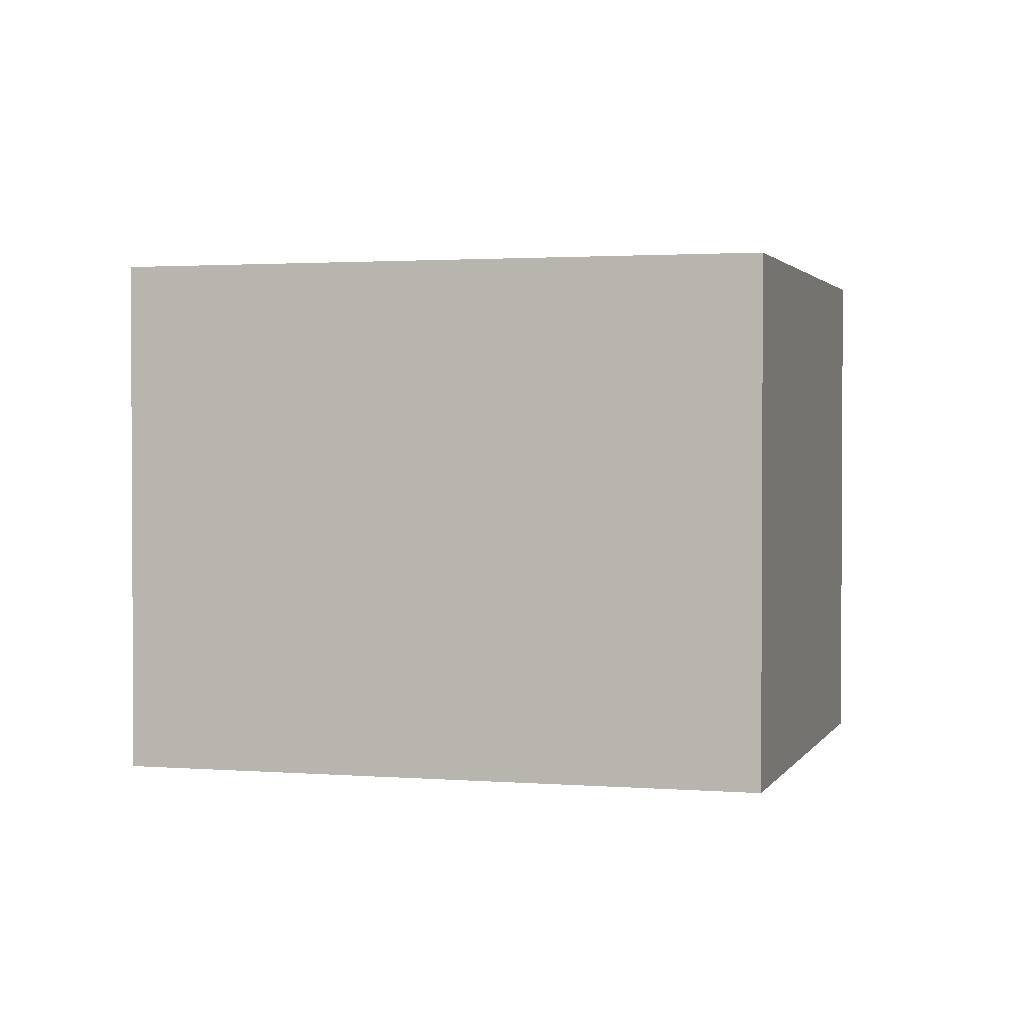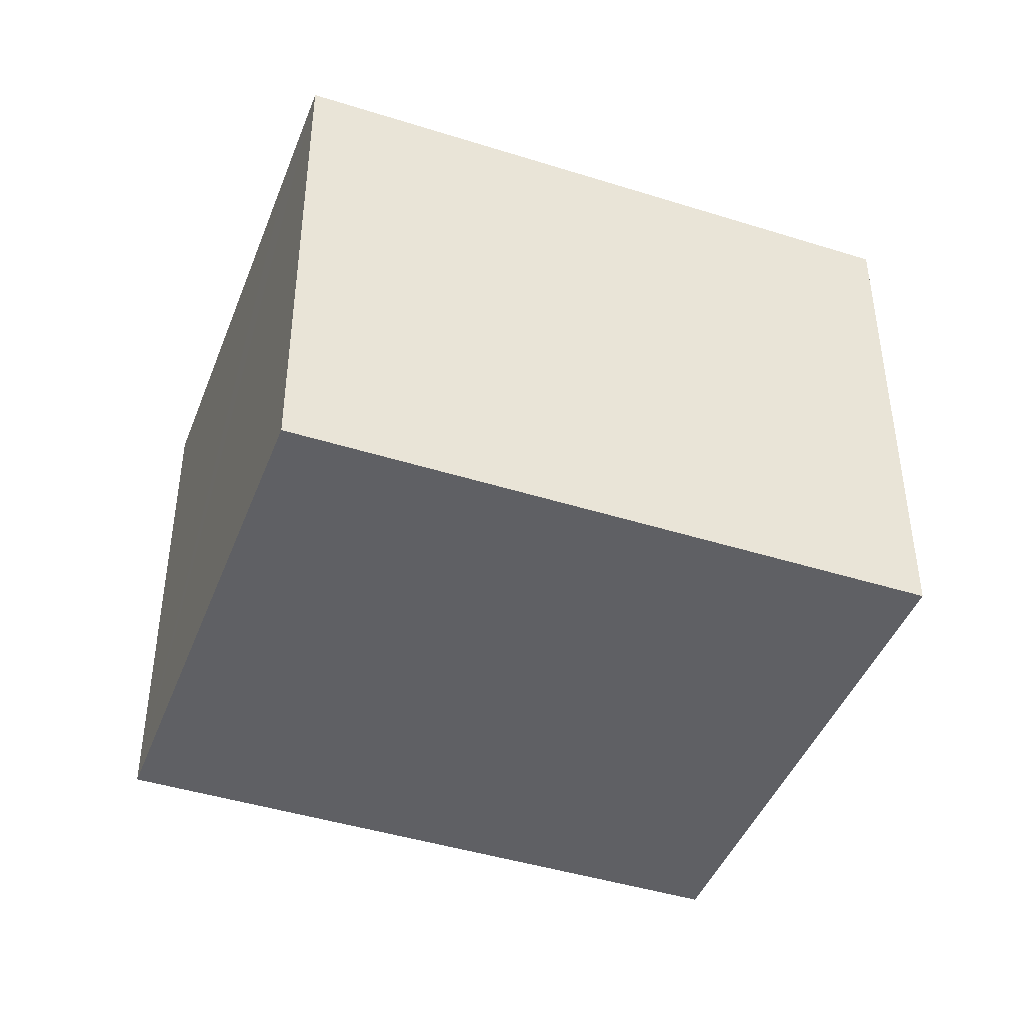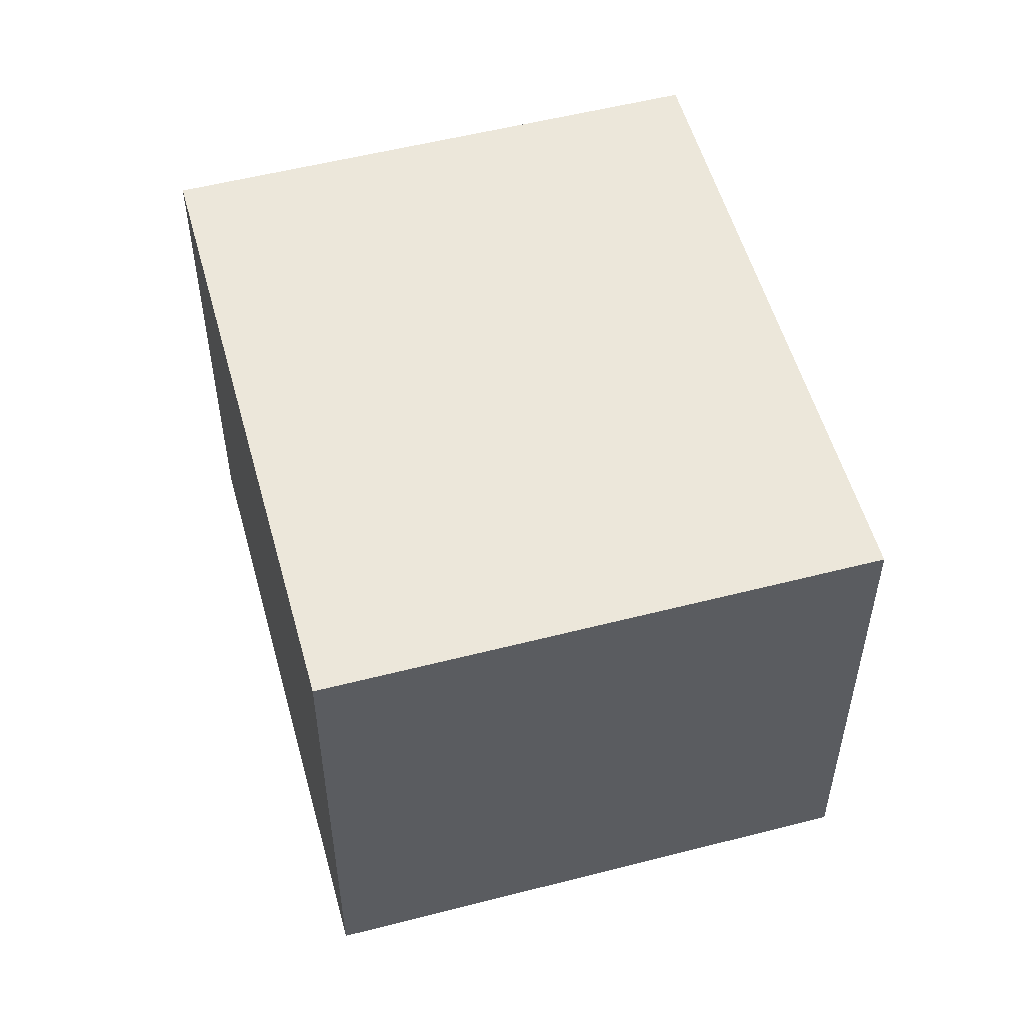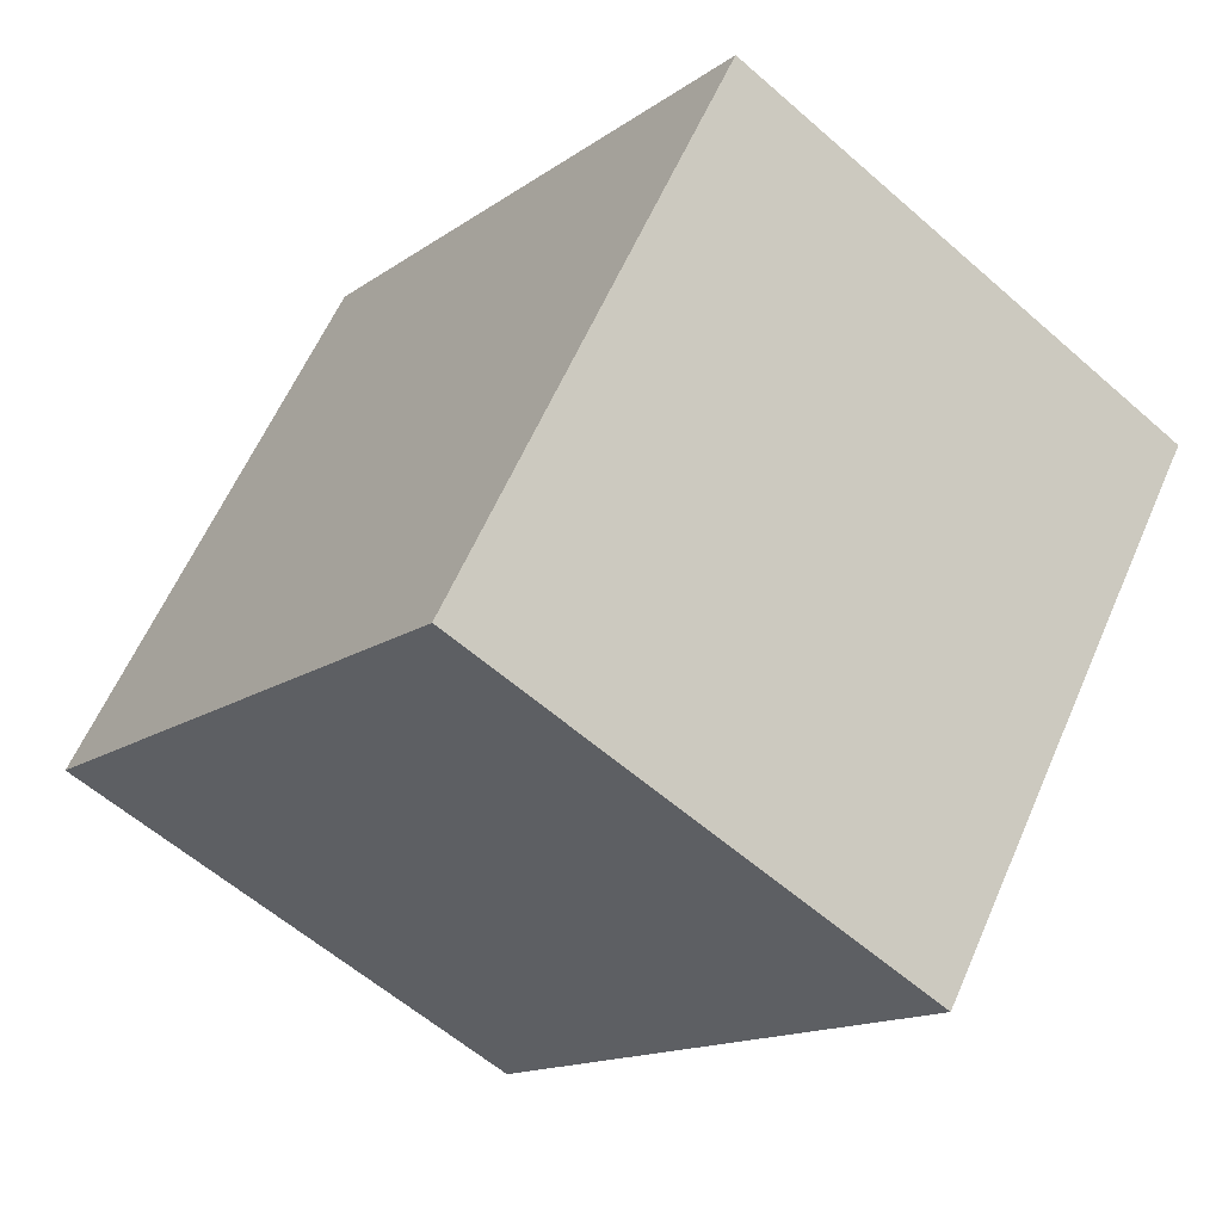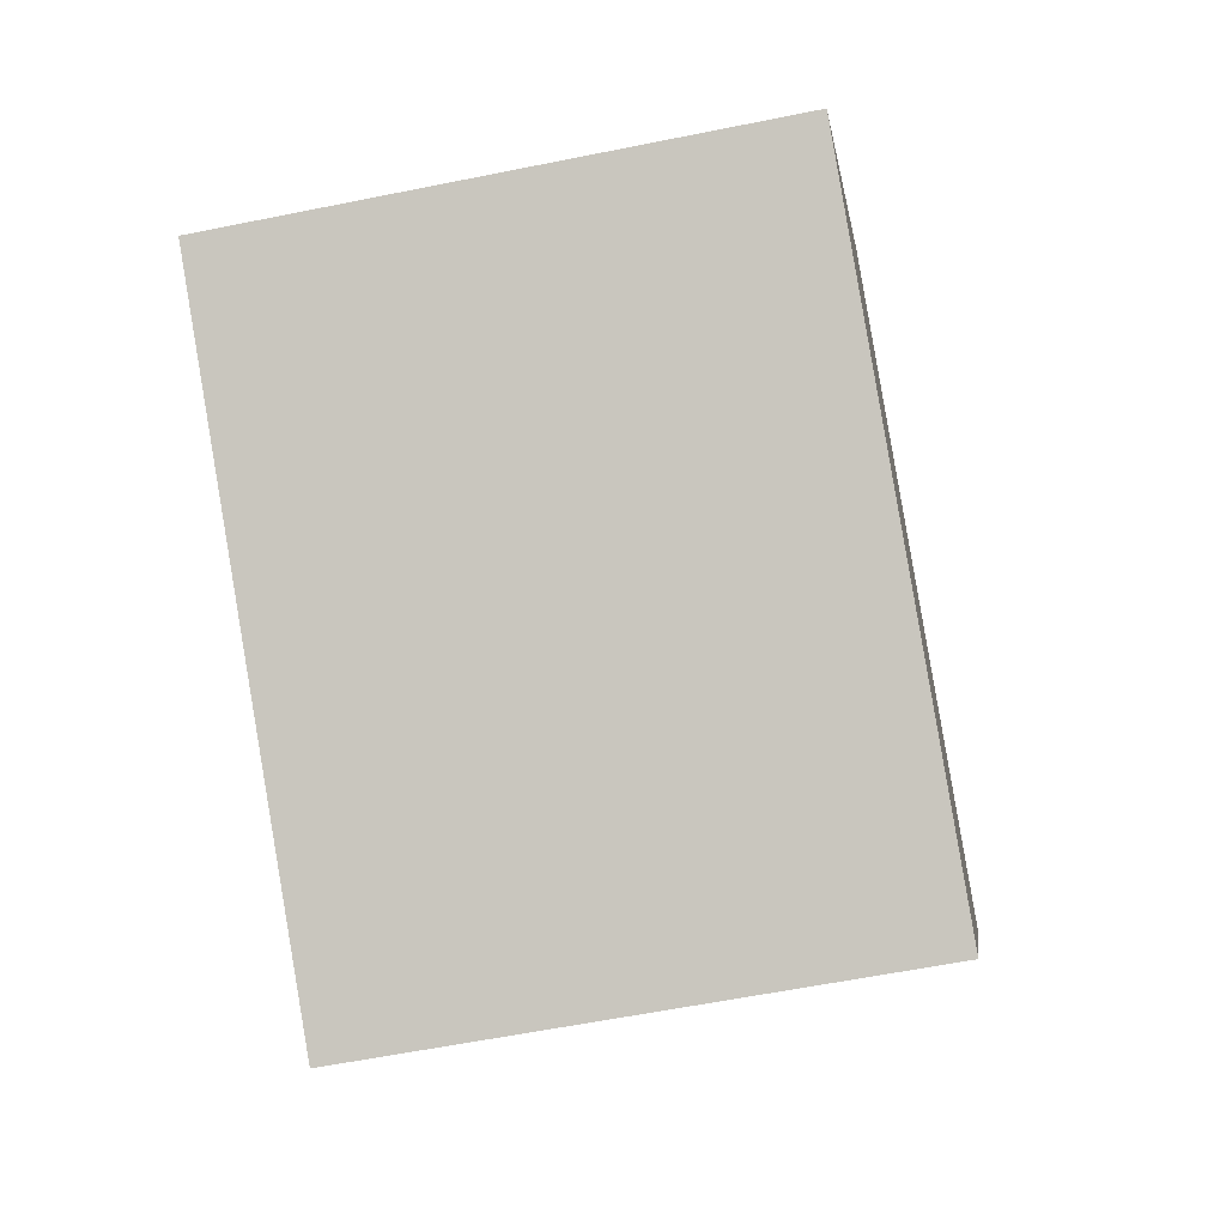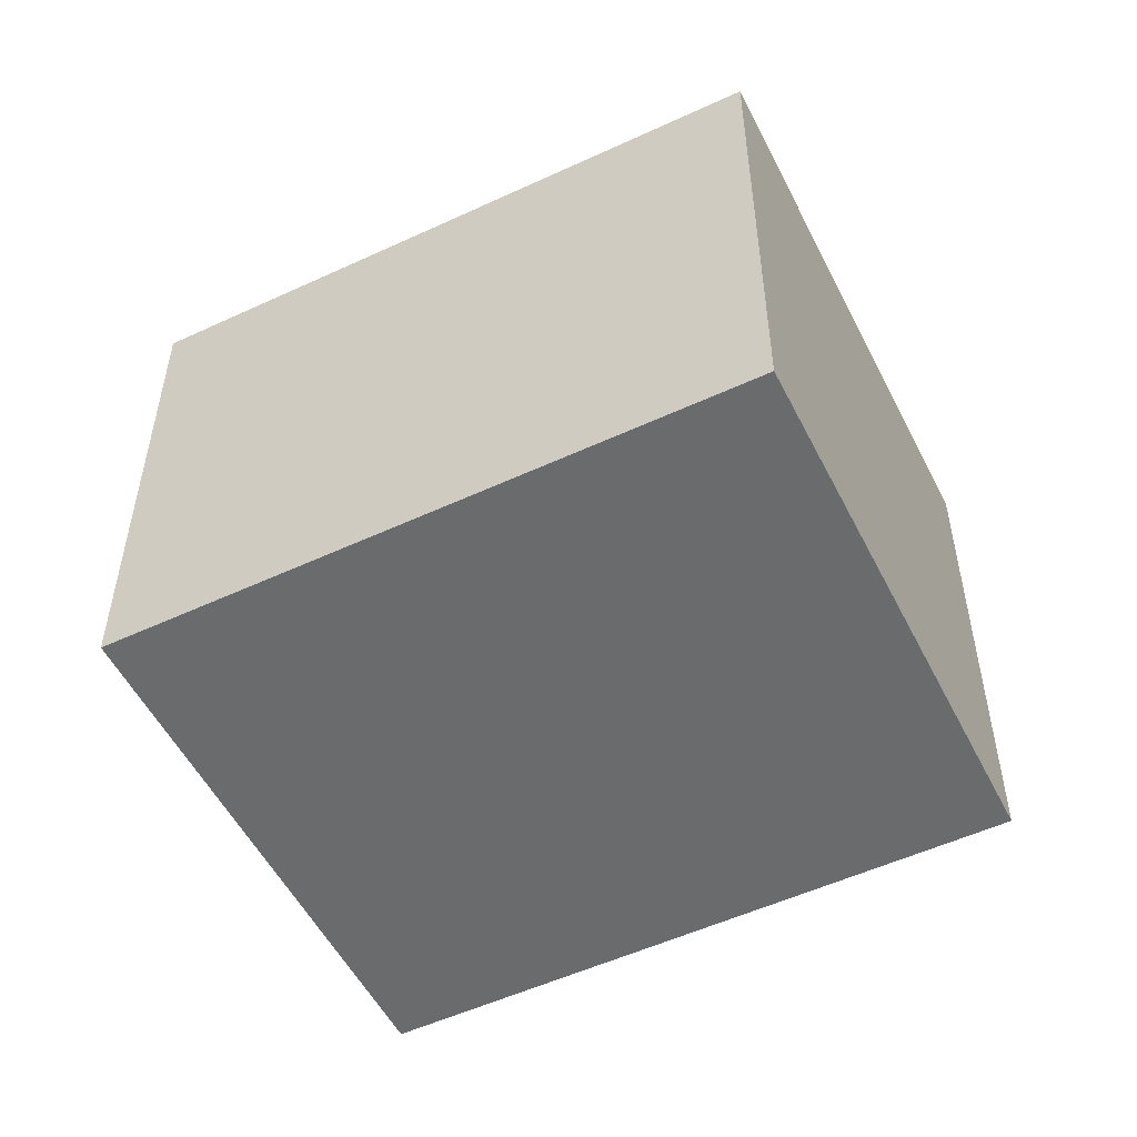
<metadata>
{"format":"obj","ext":"obj","renderer":"f3d","projection":"perspective","resolution":1024,"background":"white","views":[{"elev":1.8,"azim":159.7,"up":"+Y"},{"elev":-43.9,"azim":123.4,"up":"+Y"},{"elev":54.1,"azim":-141.6,"up":"+Y"},{"elev":-58.6,"azim":-132.2,"up":"+Z"},{"elev":-58.2,"azim":101.9,"up":"+Z"},{"elev":-53.2,"azim":170.1,"up":"+Y"}]}
</metadata>
<code>
v  1.718 2.677 -2.339
v  4.157 2.677 0.095
v  4.463 2.677 -0.322
v  2.745 2.677 2.017
v  0 2.677 1.639e-16
v  2.745 -1.235e-16 2.017
v  4.463 1.972e-17 -0.322
v  4.157 -5.817e-18 0.095
v  1.718 1.432e-16 -2.339
v  0 0 0
g defaultobject
f 1 2 3
f 2 1 4
f 4 1 5
f 6 2 4
f 2 6 3
f 3 6 7
f 7 6 8
f 7 1 3
f 1 7 9
f 9 5 1
f 5 9 10
f 10 4 5
f 4 10 6
f 8 9 7
f 9 8 6
f 9 6 10

</code>
